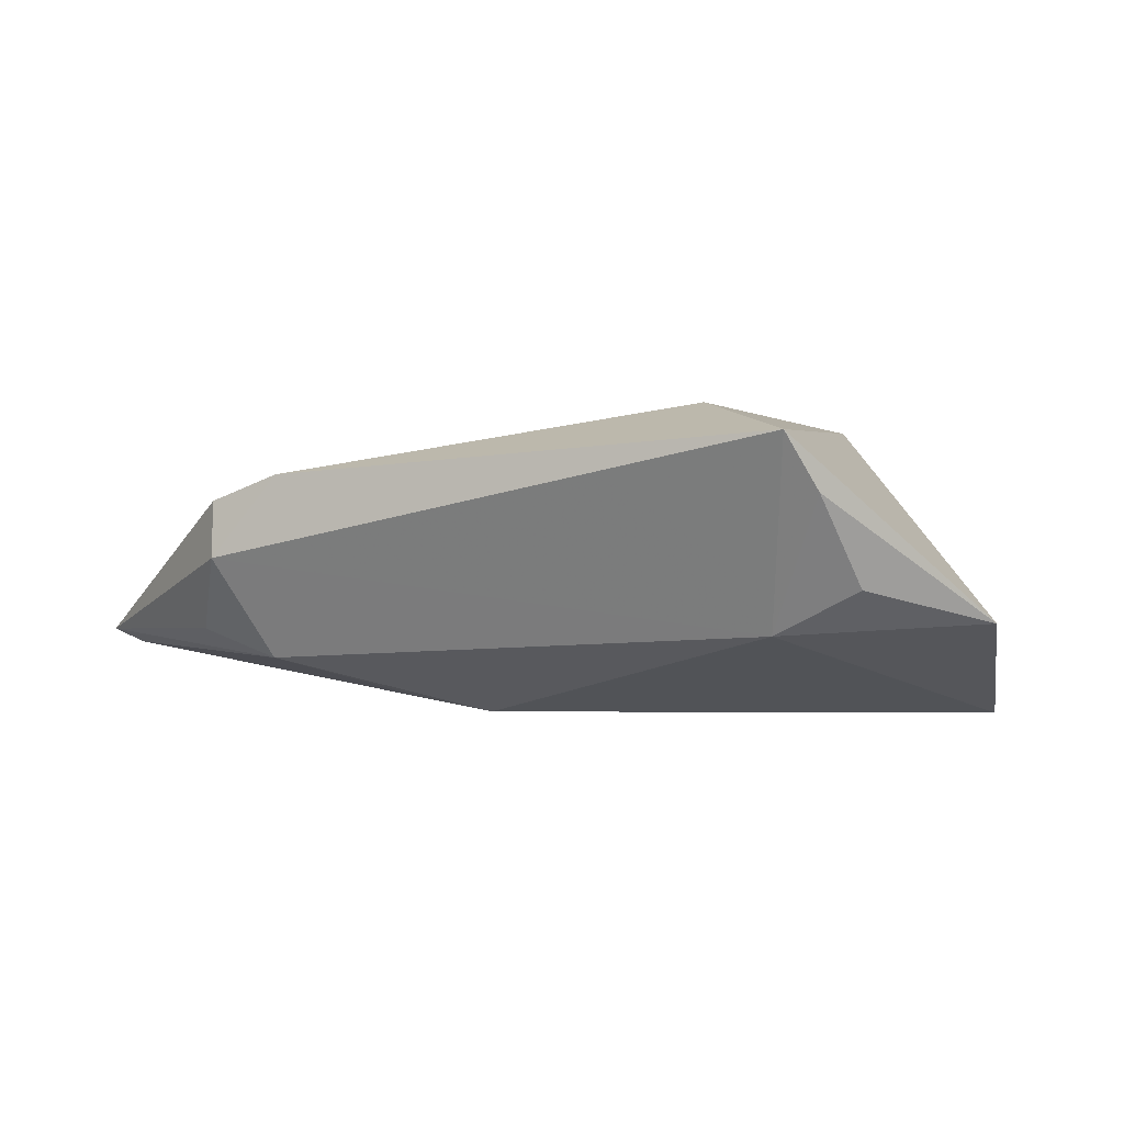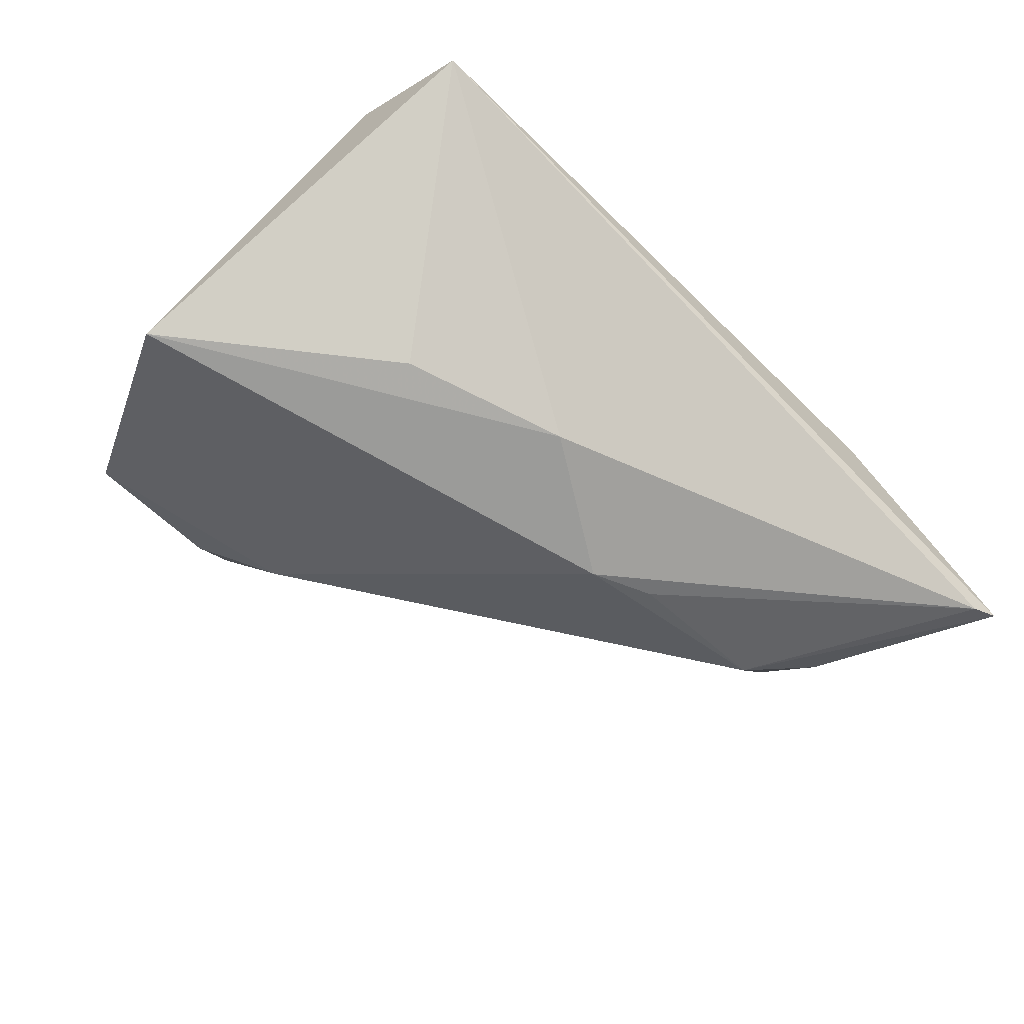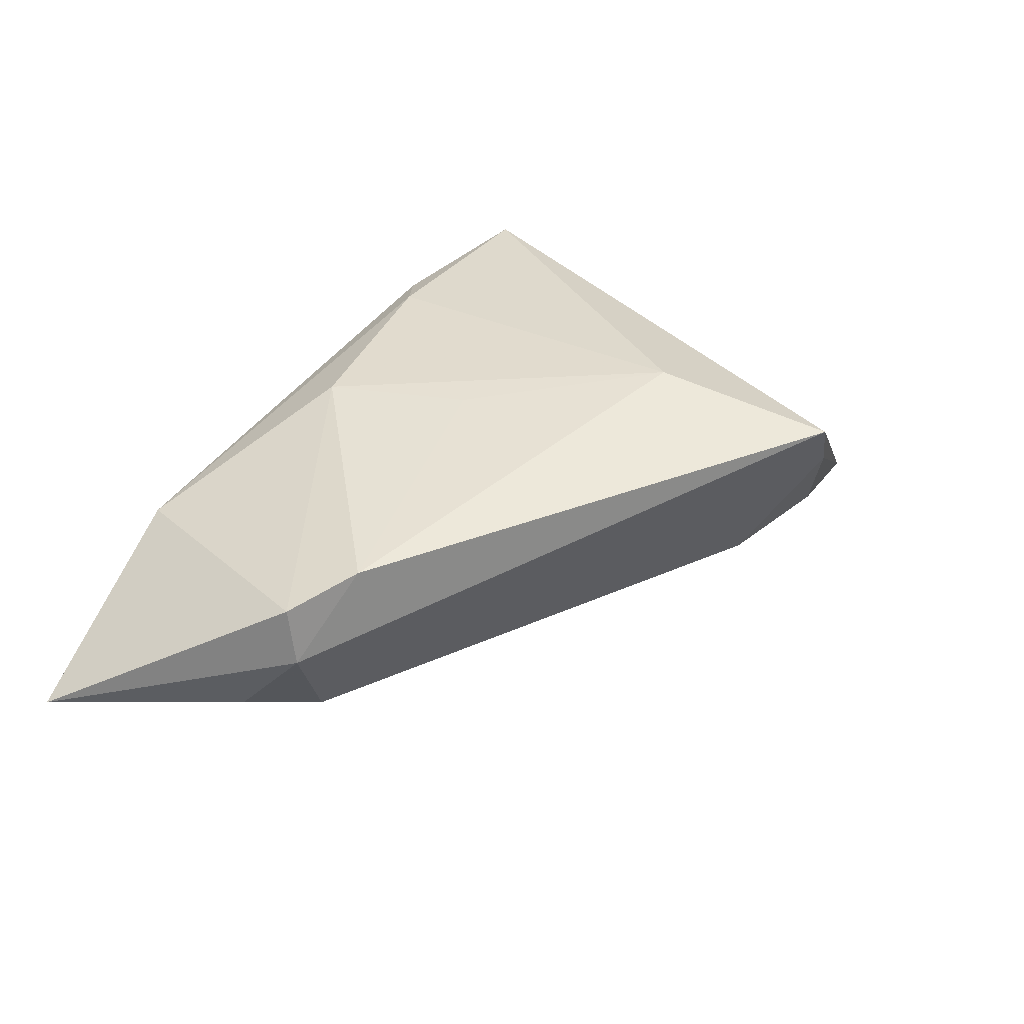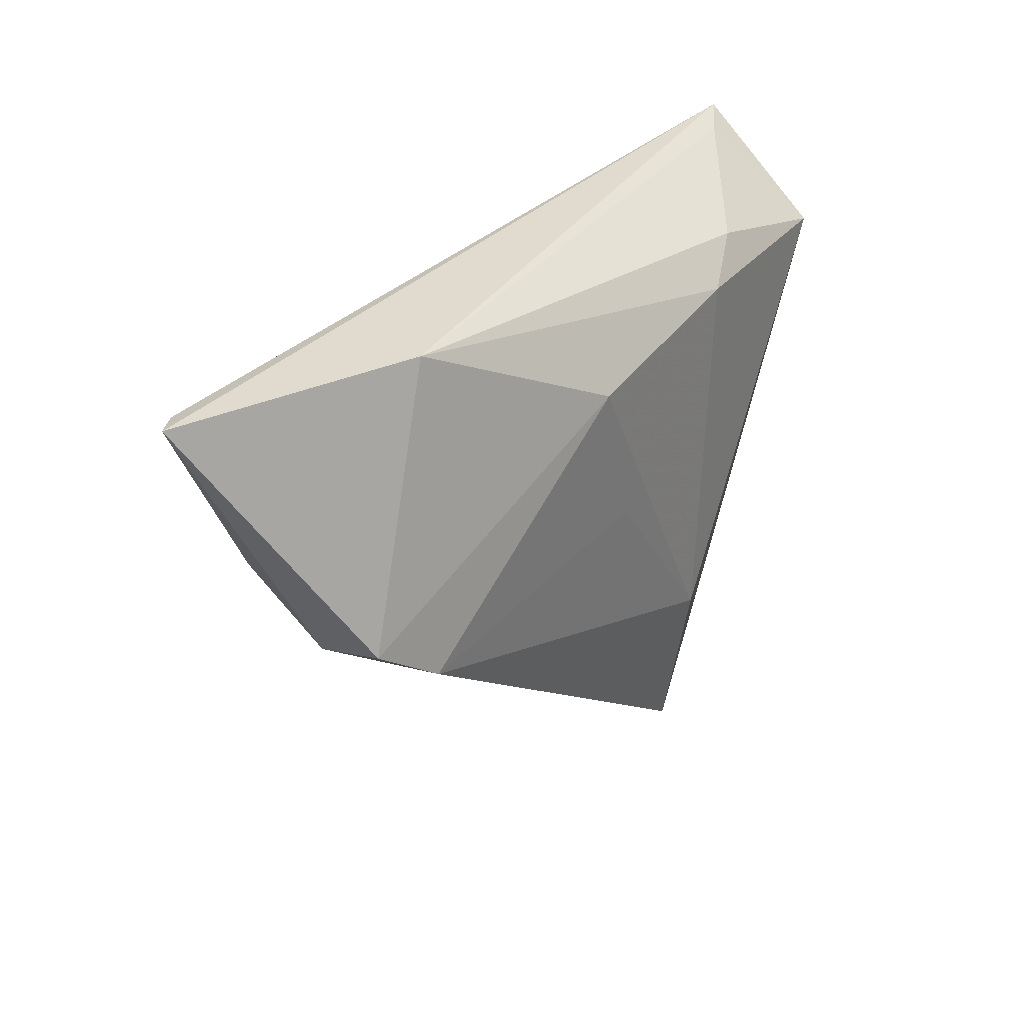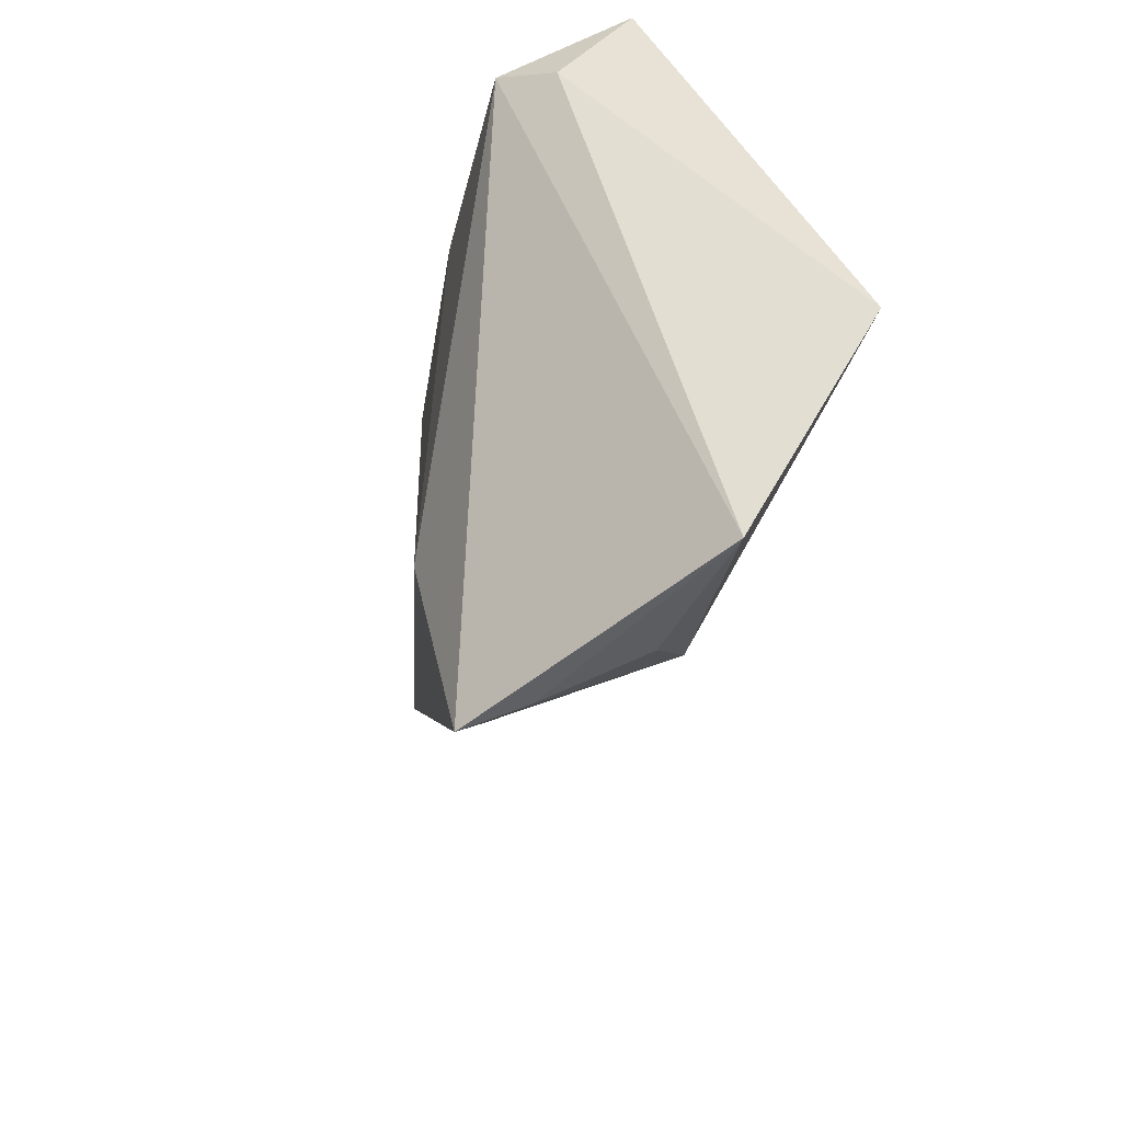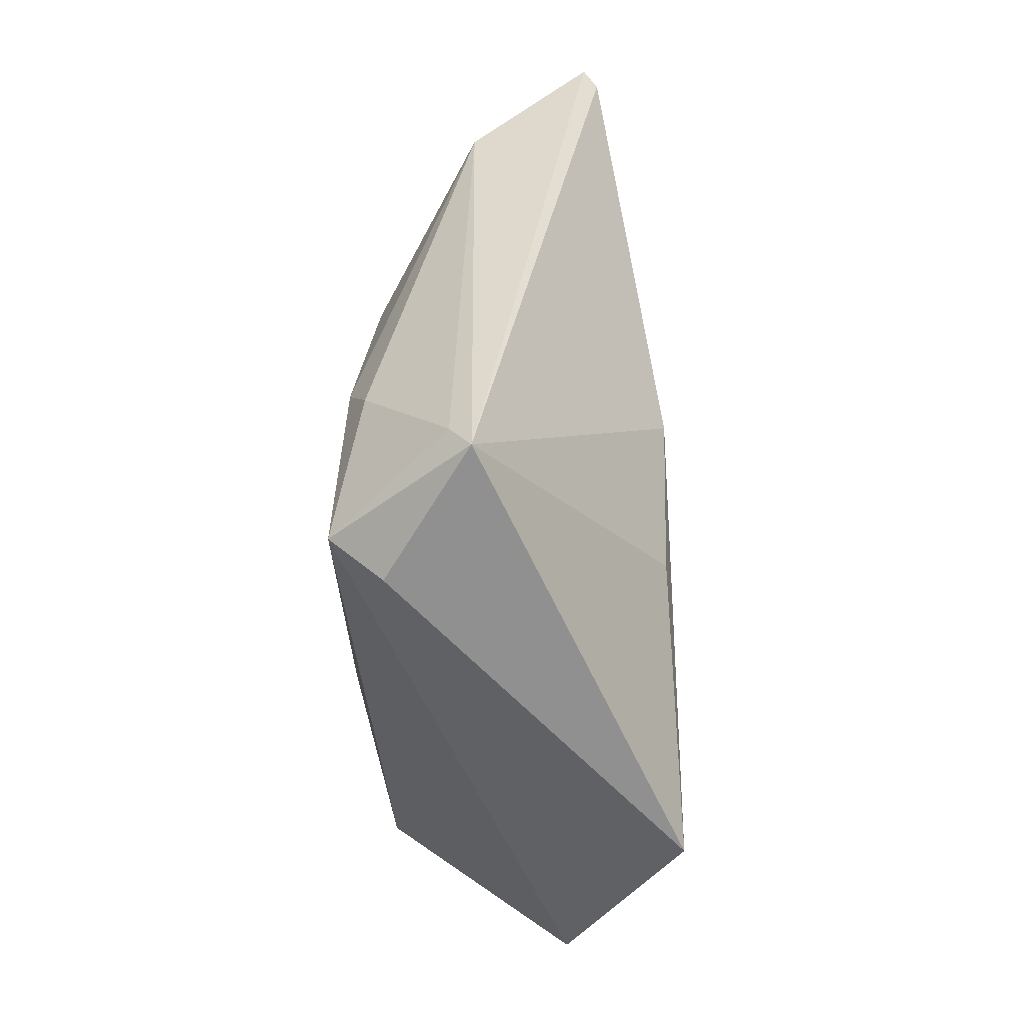
<metadata>
{"format":"obj","ext":"obj","renderer":"f3d","projection":"perspective","resolution":1024,"background":"white","views":[{"elev":0.2,"azim":-12.3,"up":"+Z"},{"elev":-65.8,"azim":135.2,"up":"+Z"},{"elev":32.9,"azim":-62.1,"up":"+Z"},{"elev":33.6,"azim":-60.4,"up":"+Y"},{"elev":-39.7,"azim":76.8,"up":"+Y"},{"elev":32.1,"azim":90.8,"up":"+Y"}]}
</metadata>
<code>
v -0.04531 0.002067 -0.01286
v 0.03654 -0.04014 -0.007676
v -0.05381 0.008403 -0.009209
v -0.01515 0.01786 0.01619
v -0.03872 0.03173 0.004933
v -0.0001451 0.0104 -0.01913
v 0.01108 0.0207 0.01794
v 0.04059 0.03173 0.002944
v 0.01921 -0.04148 -0.003667
v 0.04279 0.01662 0.01216
v -0.04578 -0.005066 0.01066
v -0.0251 0.002755 -0.0185
v 0.03865 0.01903 0.01814
v -0.01081 -0.0007763 0.01684
v 0.02039 0.003847 -0.01866
v -0.01696 6.88e-06 -0.02016
v -0.06146 0.03089 -0.01173
v 0.007874 -0.04668 0.01468
v 0.01042 -0.03459 -0.009206
v 0.005201 -0.02364 0.01929
v 0.04688 -0.01613 -0.02016
v 0.01883 0.02461 0.01551
v -0.05351 -0.0002926 6.33e-05
v 0.03553 0.03062 0.005436
v -0.05321 0.0009197 0.007433
v 0.01264 -0.04534 0.007579
v -0.06521 0.03173 -0.009924
f 13 18 2
f 19 21 2
f 2 21 10
f 10 13 2
f 10 21 8
f 8 13 10
f 27 8 17
f 8 6 17
f 8 21 15
f 15 6 8
f 21 6 15
f 23 19 18
f 23 25 27
f 27 25 5
f 5 8 27
f 18 13 20
f 9 19 2
f 19 23 1
f 17 12 1
f 27 17 1
f 16 17 6
f 16 12 17
f 16 6 21
f 21 19 16
f 19 1 16
f 16 1 12
f 24 13 8
f 8 5 24
f 18 19 26
f 19 9 26
f 2 18 26
f 26 9 2
f 3 1 23
f 3 23 27
f 27 1 3
f 13 24 22
f 22 24 5
f 4 5 25
f 11 4 25
f 18 20 11
f 11 23 18
f 25 23 11
f 7 20 13
f 7 4 20
f 13 22 7
f 7 22 5
f 5 4 7
f 20 4 14
f 14 11 20
f 4 11 14

</code>
